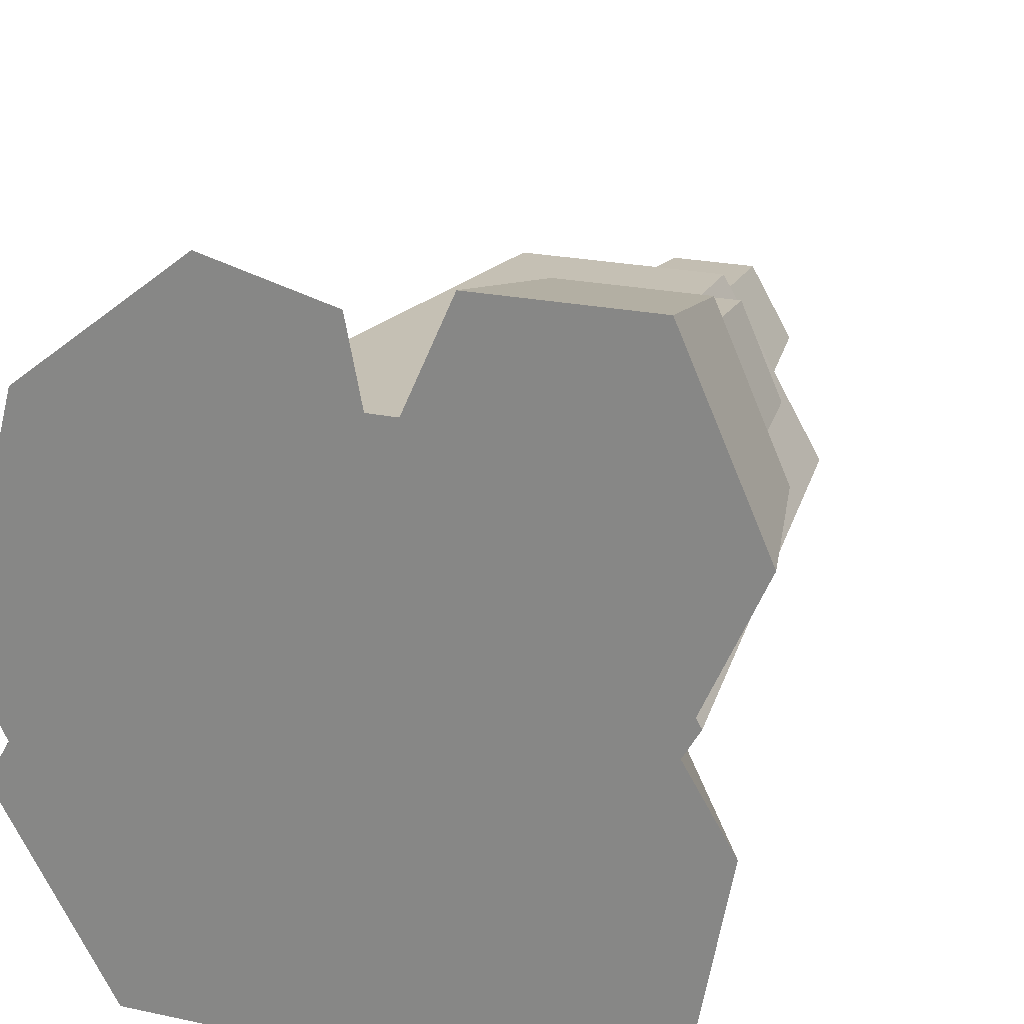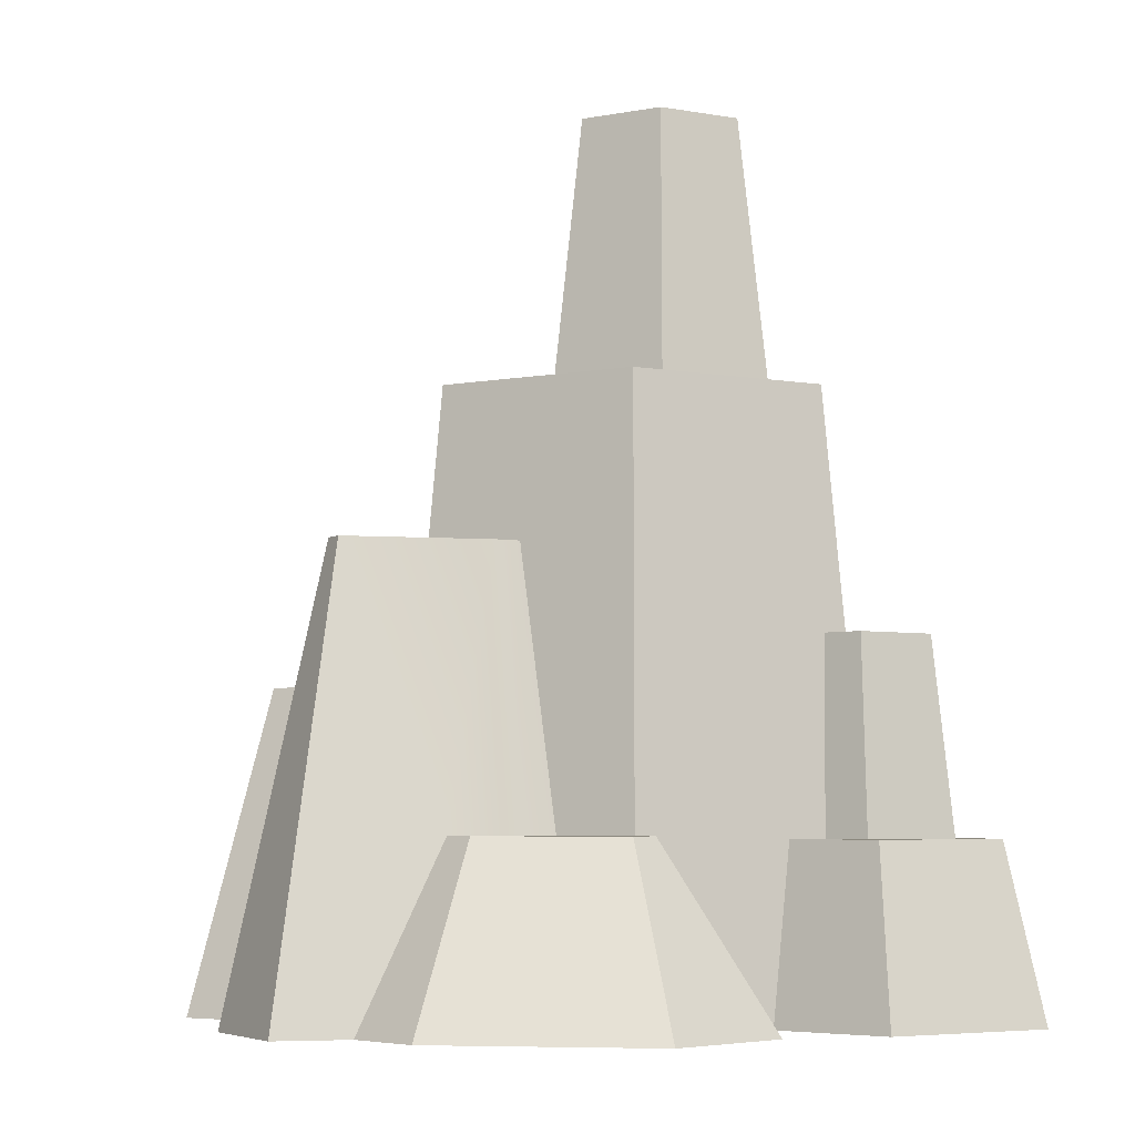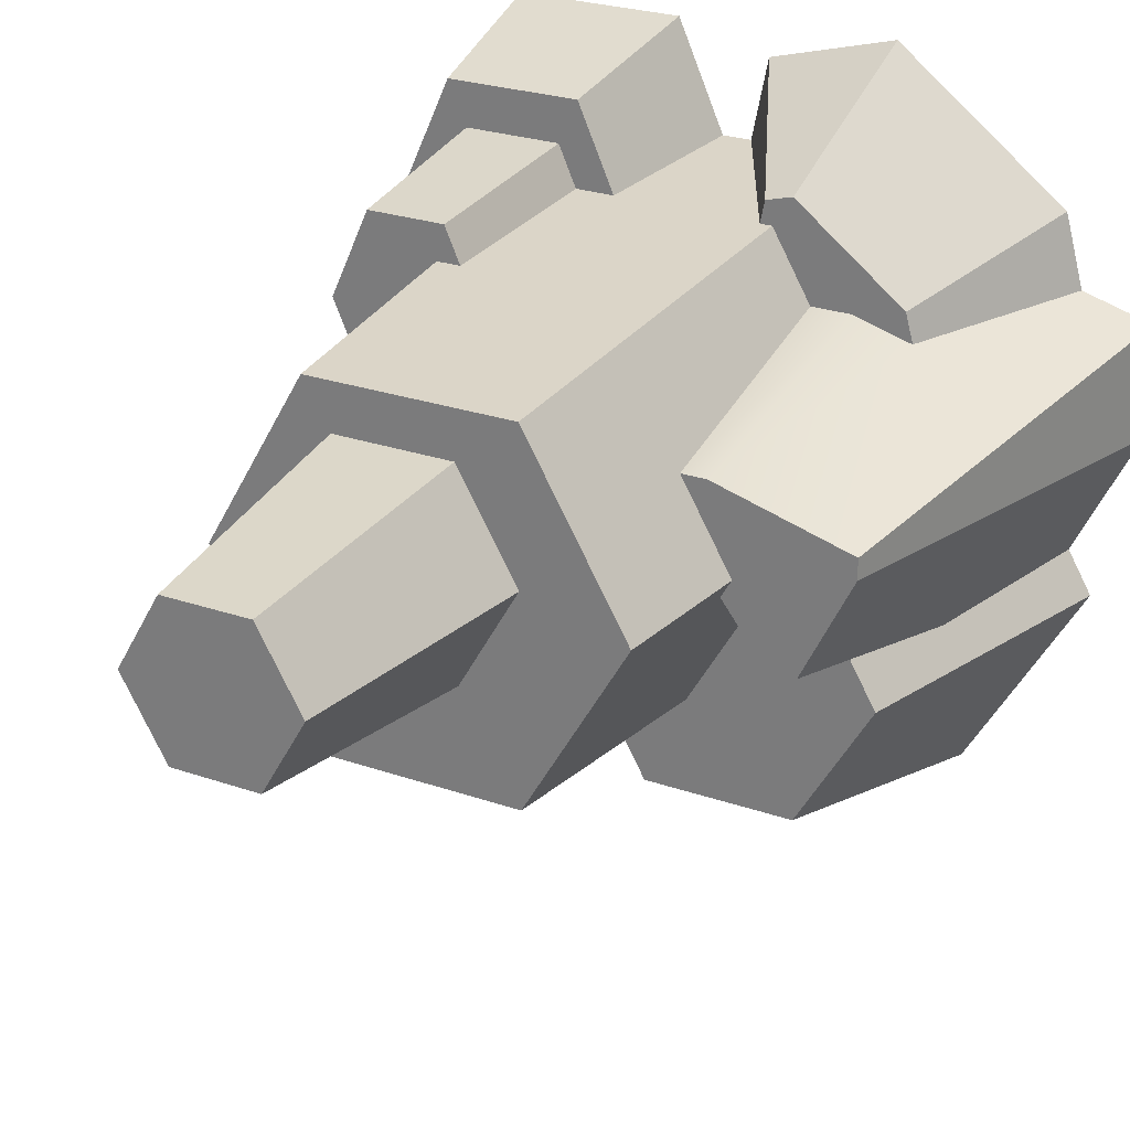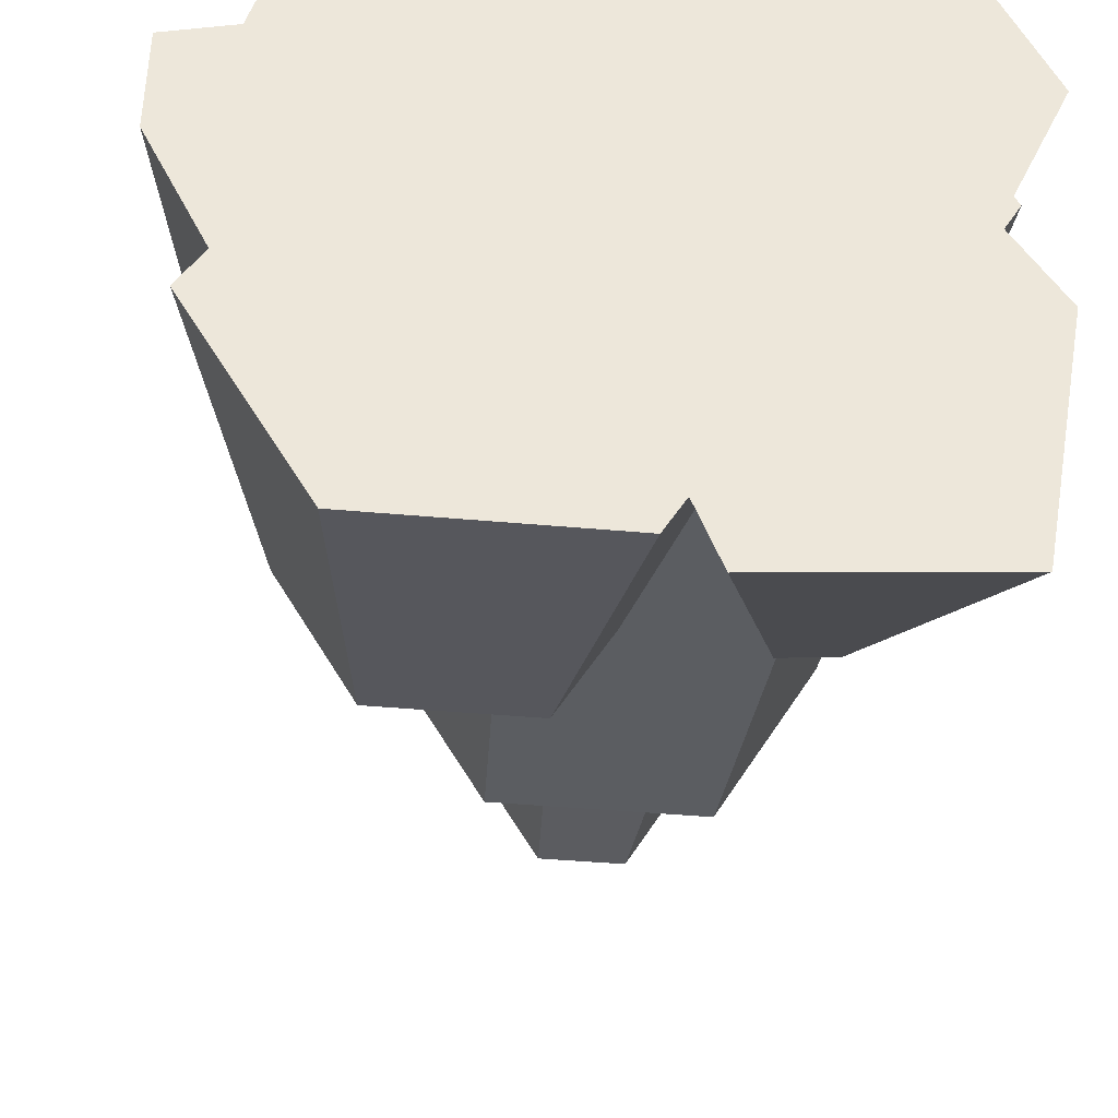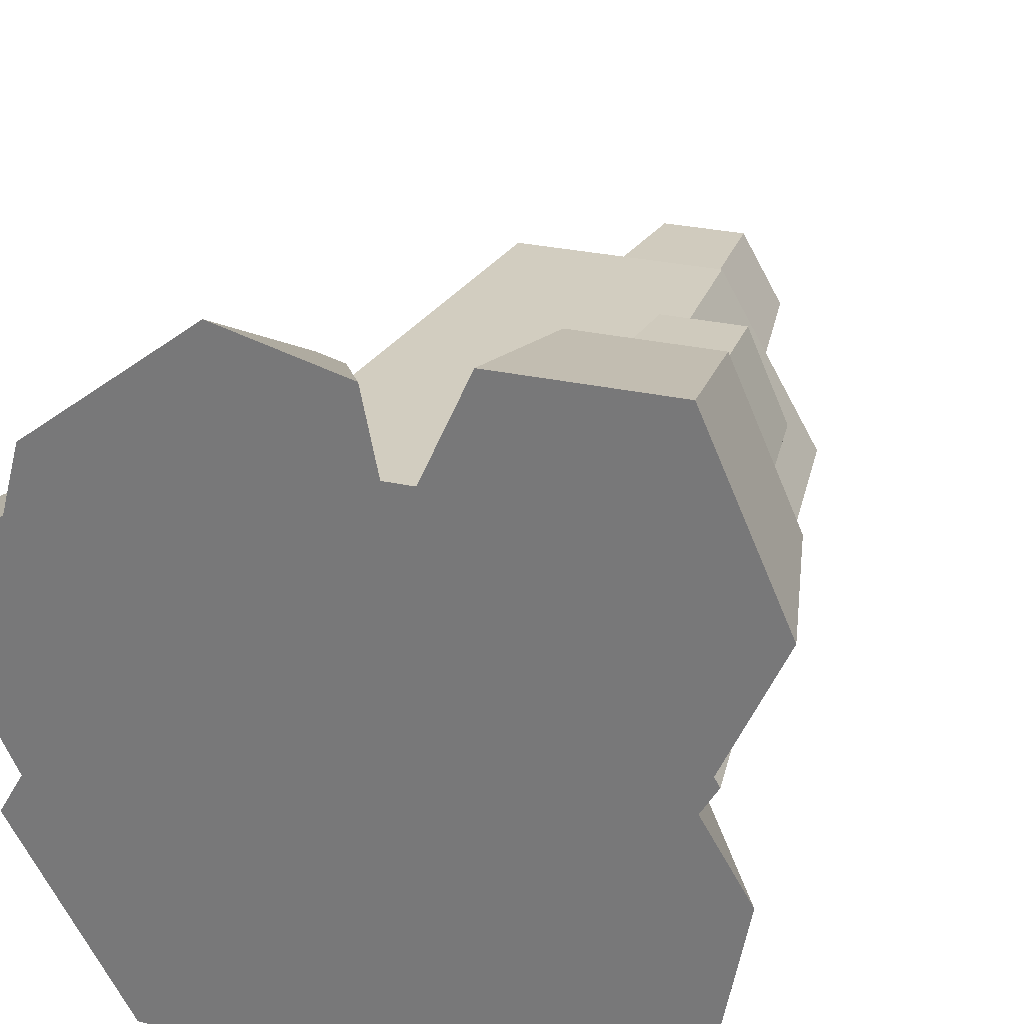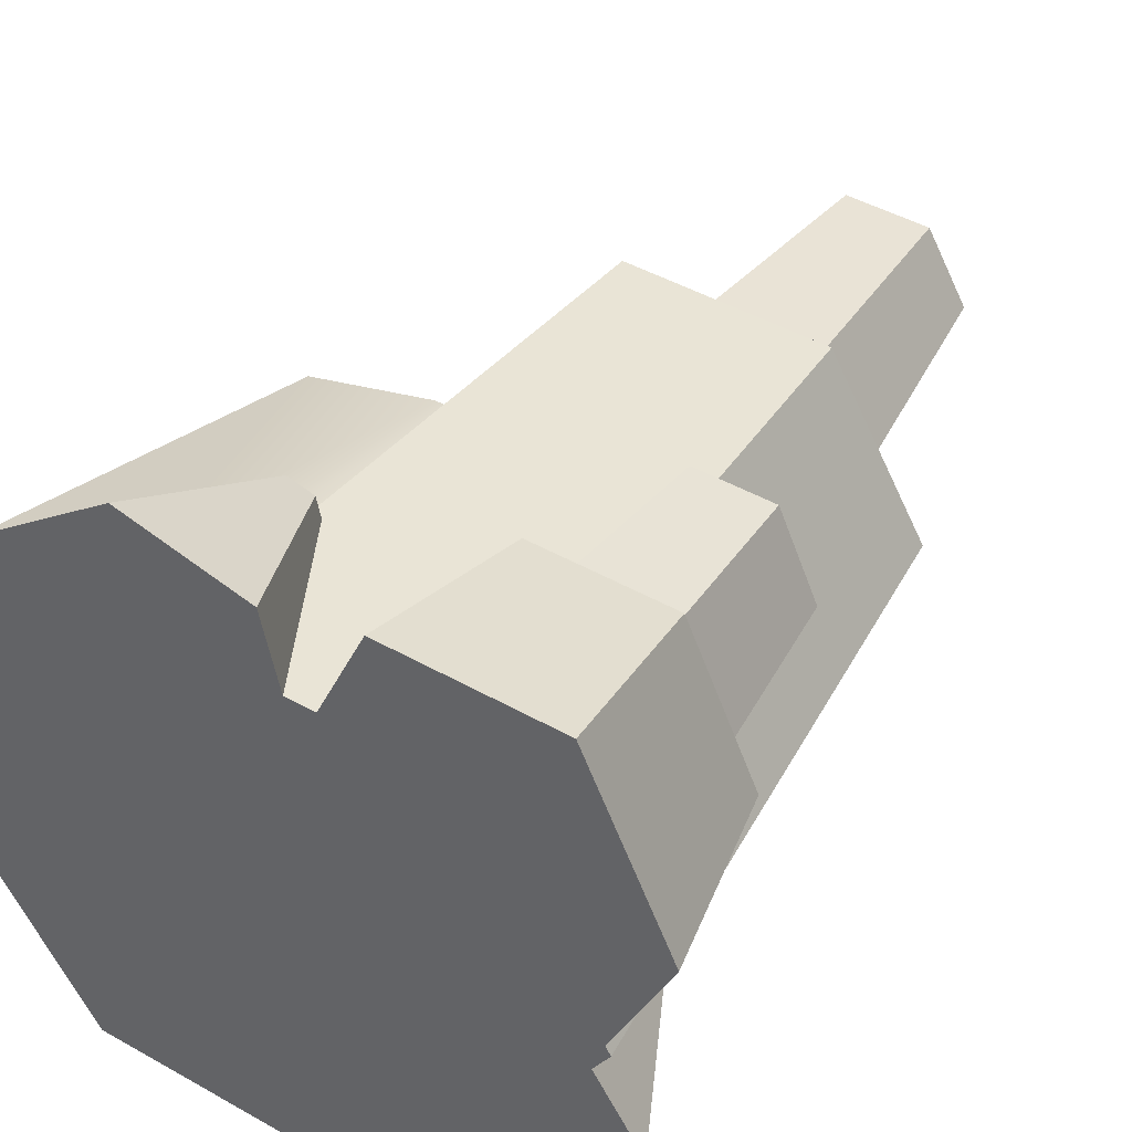
<metadata>
{"format":"obj","ext":"obj","renderer":"f3d","projection":"perspective","resolution":1024,"background":"white","views":[{"elev":22.6,"azim":20.3,"up":"+Z"},{"elev":-5.2,"azim":-29.3,"up":"+Y"},{"elev":26.0,"azim":-151.1,"up":"+Z"},{"elev":-40.8,"azim":-6.4,"up":"+Z"},{"elev":28.7,"azim":18.5,"up":"+Z"},{"elev":45.8,"azim":32.9,"up":"+Z"}]}
</metadata>
<code>
g stone_tall2
v -1.55 6.099 0.299
v -1.704 4.526 0.299
v -0.4951 6.099 -1.529
v -1.595 4.526 0.11
v -1.517 3.212 -0.2469
v -0.636 3.212 -1.773
v -0.4951 6.099 2.127
v -0.4898 6.099 0.586
v 0.1186 6.099 1.64
v 1.616 6.099 2.127
v 1.335 6.099 1.64
v 1.944 6.099 0.586
v 2.671 6.099 0.299
v 0.1186 6.099 -0.4677
v 1.616 6.099 -1.529
v 1.335 6.099 -0.4677
v -0.1612 8.838 0.586
v 0.2829 8.838 -0.1832
v 0.2829 8.838 1.355
v 1.171 8.838 -0.1832
v 1.171 8.838 1.355
v 1.615 8.838 0.586
v 3.266 3.47e-30 0.299
v 3.093 1.219e-15 -0.0006203
v 2.284 2.484 -0.9822
v 1.792 2.484 -1.834
v 0.1982 5.209e-15 3.497
v -1.12 5.209e-15 3.85
v -0.6256 1.768 2.729
v -0.9078 1.768 2.805
v -2.146 1.768 1.602
v -1.527 1.768 1.781
v -2.065 1.768 1.904
v -1.118 1.768 1.781
v -0.7065 1.768 2.493
v -0.5798 1.768 2.493
v -2.904 5.209e-15 2.461
v -3.105 5.209e-15 1.714
v 1.248 2.484 -1.834
v 0.7582 1.473 -1.92
v 1.517 2.484 -2.563
v 0.4526 2.605e-15 -3.149
v 0.7113 0 -3.85
v 0.3641 3.633e-15 2.642
v 0.366 3.212 -1.773
v -0.2075 3.212 -2.766
v 0.2332 5.209e-15 -3.529
v -2.055 4.526 -0.499
v -1.917 3.212 -0.7764
v -2.192 3.212 -0.7764
v -2.685 1.968 -1.039
v -2.558 3.212 -1.409
v -3.439 5.209e-15 -1.409
v -3.183 5.209e-15 -0.9657
v -1.185 4.526 1.199
v -1.774 3.212 -2.766
v -2.869 4.526 0.5703
v -3.824 5.209e-15 0.3499
v -2.348 4.526 -0.499
v 3.601 0 -0.8356
v 2.336 2.484 -1.068
v 3.09 0 -3.614
v 2.072 2.484 -2.508
v -2.215 5.209e-15 -3.529
v 2.94 5.209e-15 3.768
v 1.172 5.209e-15 3.768
v 0.6719 2.605e-15 2.642
v 3.21 1.56e-15 0.3966
v -3.824 5.209e-15 1.506
v 3.824 5.209e-15 1.779
v 0.9604 1.732 2.496
v 1.366 1.732 2.496
v 1.349 1.732 3.37
v 1.552 1.732 2.914
v 2.763 1.732 3.37
v 2.561 1.732 2.914
v 3.065 1.732 1.779
v 3.47 1.732 1.779
v 2.937 1.732 0.5773
v 2.708 1.732 0.974
v 1.484 3.68 2.331
v 1.734 3.68 2.331
v 1.647 3.68 2.698
v 2.465 3.68 2.698
v 2.516 3.68 0.9755
v 2.873 3.68 1.779
v -2.869 4.526 0.7875
v -1.445 4.526 1.199
f 2 1 3
f 3 4 2
f 3 5 4
f 3 6 5
f 3 1 7
f 7 8 3
f 7 9 8
f 7 10 9
f 10 11 9
f 10 12 11
f 10 13 12
f 3 8 14
f 14 15 3
f 12 13 15
f 14 16 15
f 16 12 15
f 8 17 18
f 18 14 8
f 8 9 19
f 19 17 8
f 16 14 18
f 18 20 16
f 9 11 21
f 21 19 9
f 18 17 19
f 19 21 18
f 21 20 18
f 21 22 20
f 13 23 24
f 24 15 13
f 24 25 15
f 25 26 15
f 22 12 16
f 16 20 22
f 21 11 12
f 12 22 21
f 28 27 29
f 29 30 28
f 32 31 33
f 33 30 32
f 30 34 32
f 30 35 34
f 30 29 35
f 29 36 35
f 37 28 30
f 30 33 37
f 38 37 33
f 33 31 38
f 40 39 41
f 41 42 40
f 41 43 42
f 29 27 44
f 44 36 29
f 46 45 40
f 40 42 46
f 42 47 46
f 48 4 5
f 5 49 48
f 39 40 45
f 39 45 15
f 15 26 39
f 45 3 15
f 45 6 3
f 51 50 52
f 51 52 53
f 53 54 51
f 34 35 7
f 7 55 34
f 7 1 55
f 1 2 55
f 56 52 50
f 50 49 56
f 49 5 56
f 5 46 56
f 5 6 46
f 6 45 46
f 58 57 59
f 59 54 58
f 59 51 54
f 61 60 62
f 62 63 61
f 47 64 56
f 56 46 47
f 62 43 41
f 41 63 62
f 24 62 60
f 62 24 65
f 62 65 66
f 43 62 66
f 43 66 67
f 42 43 67
f 42 67 44
f 47 42 44
f 47 44 27
f 47 27 28
f 64 47 28
f 64 28 37
f 64 37 38
f 64 38 54
f 54 53 64
f 24 68 65
f 68 24 23
f 54 38 69
f 69 58 54
f 68 70 65
f 53 52 56
f 56 64 53
f 72 71 73
f 73 74 72
f 73 75 74
f 75 76 74
f 75 77 76
f 75 78 77
f 77 78 79
f 79 80 77
f 82 81 83
f 83 84 82
f 84 85 82
f 84 86 85
f 86 77 80
f 80 85 86
f 66 65 75
f 75 73 66
f 74 76 84
f 84 83 74
f 84 76 77
f 77 86 84
f 75 65 70
f 70 78 75
f 50 51 59
f 59 49 50
f 59 48 49
f 58 69 87
f 87 57 58
f 67 66 73
f 73 71 67
f 71 72 81
f 81 36 71
f 81 35 36
f 81 7 35
f 81 82 7
f 82 10 7
f 71 36 44
f 44 67 71
f 10 82 85
f 85 13 10
f 85 80 13
f 80 79 13
f 79 68 13
f 68 23 13
f 32 34 55
f 55 88 32
f 25 24 60
f 60 61 25
f 41 39 26
f 26 63 41
f 26 25 63
f 25 61 63
f 78 70 68
f 68 79 78
f 57 87 88
f 88 59 57
f 88 48 59
f 88 2 48
f 88 55 2
f 48 2 4
f 72 74 83
f 83 81 72
f 31 32 88
f 31 88 87
f 31 87 69
f 69 38 31

</code>
